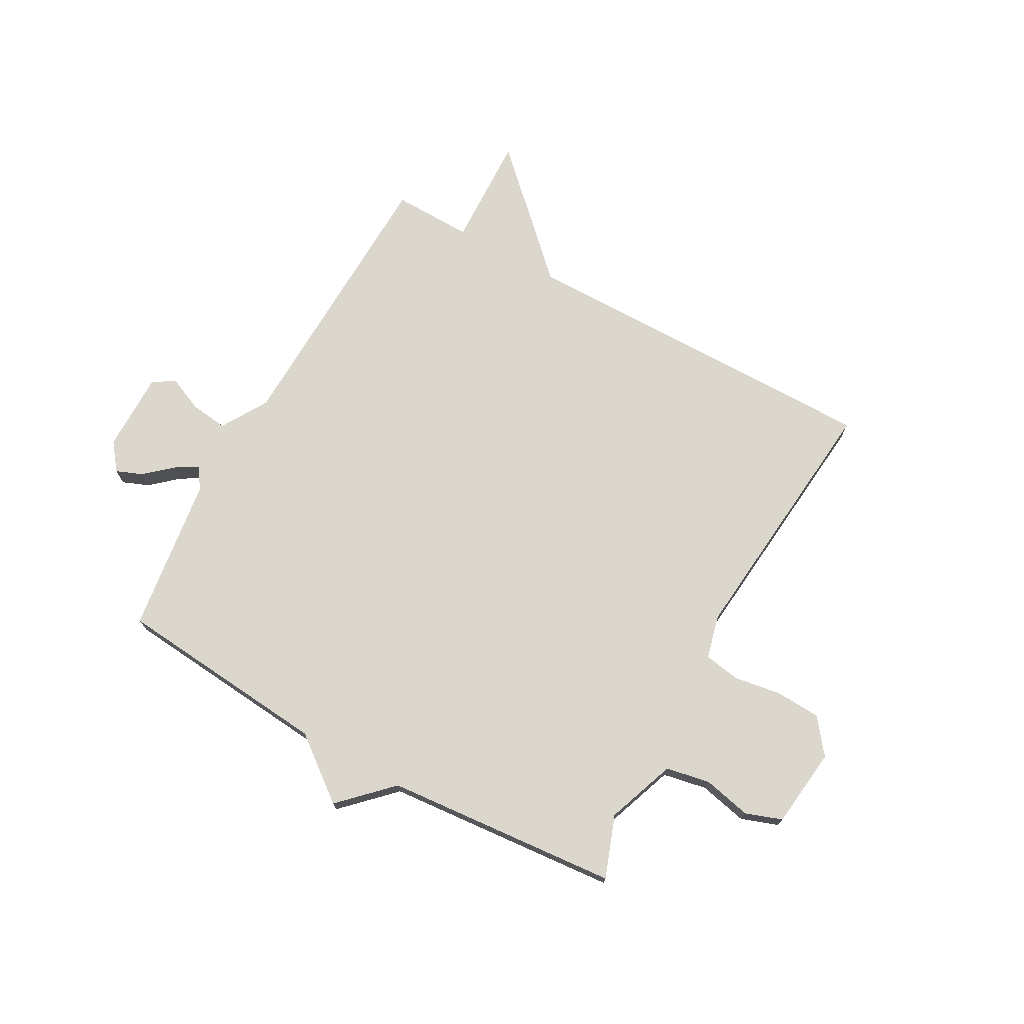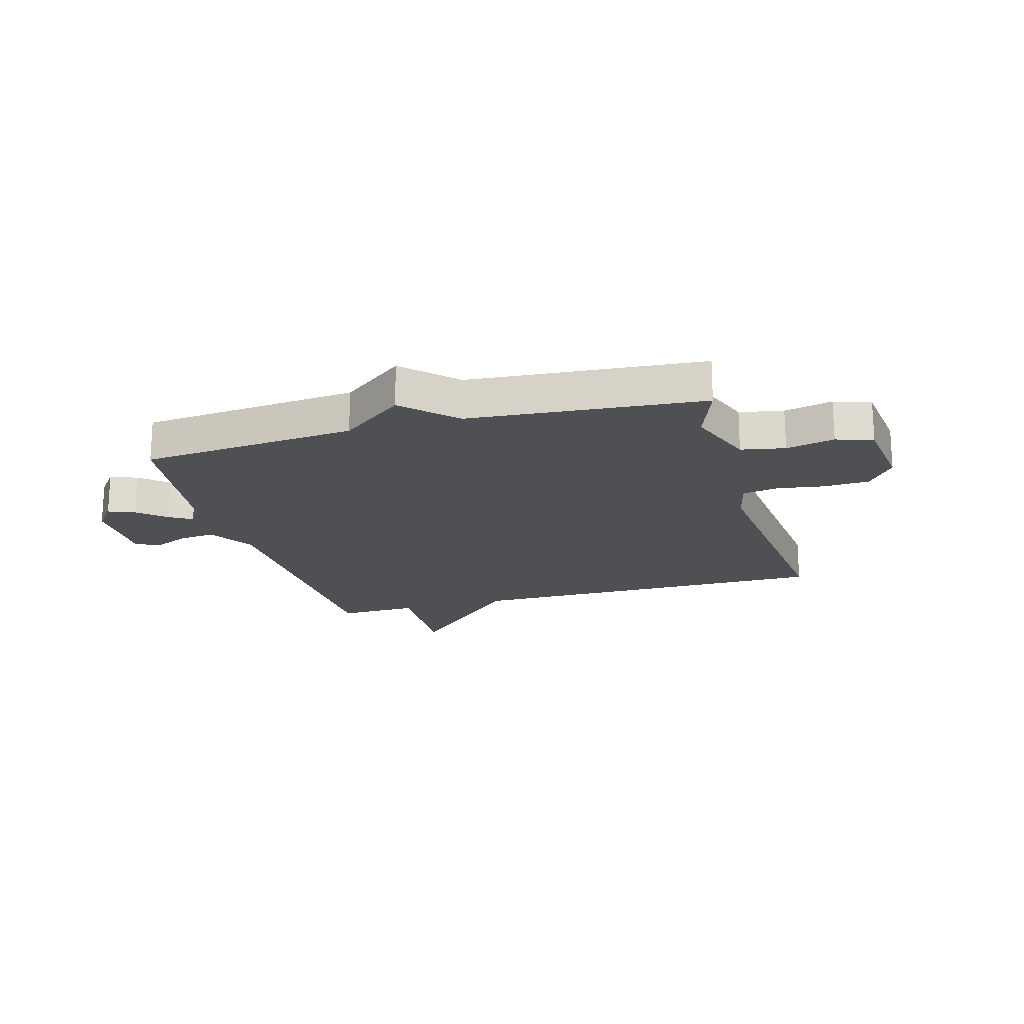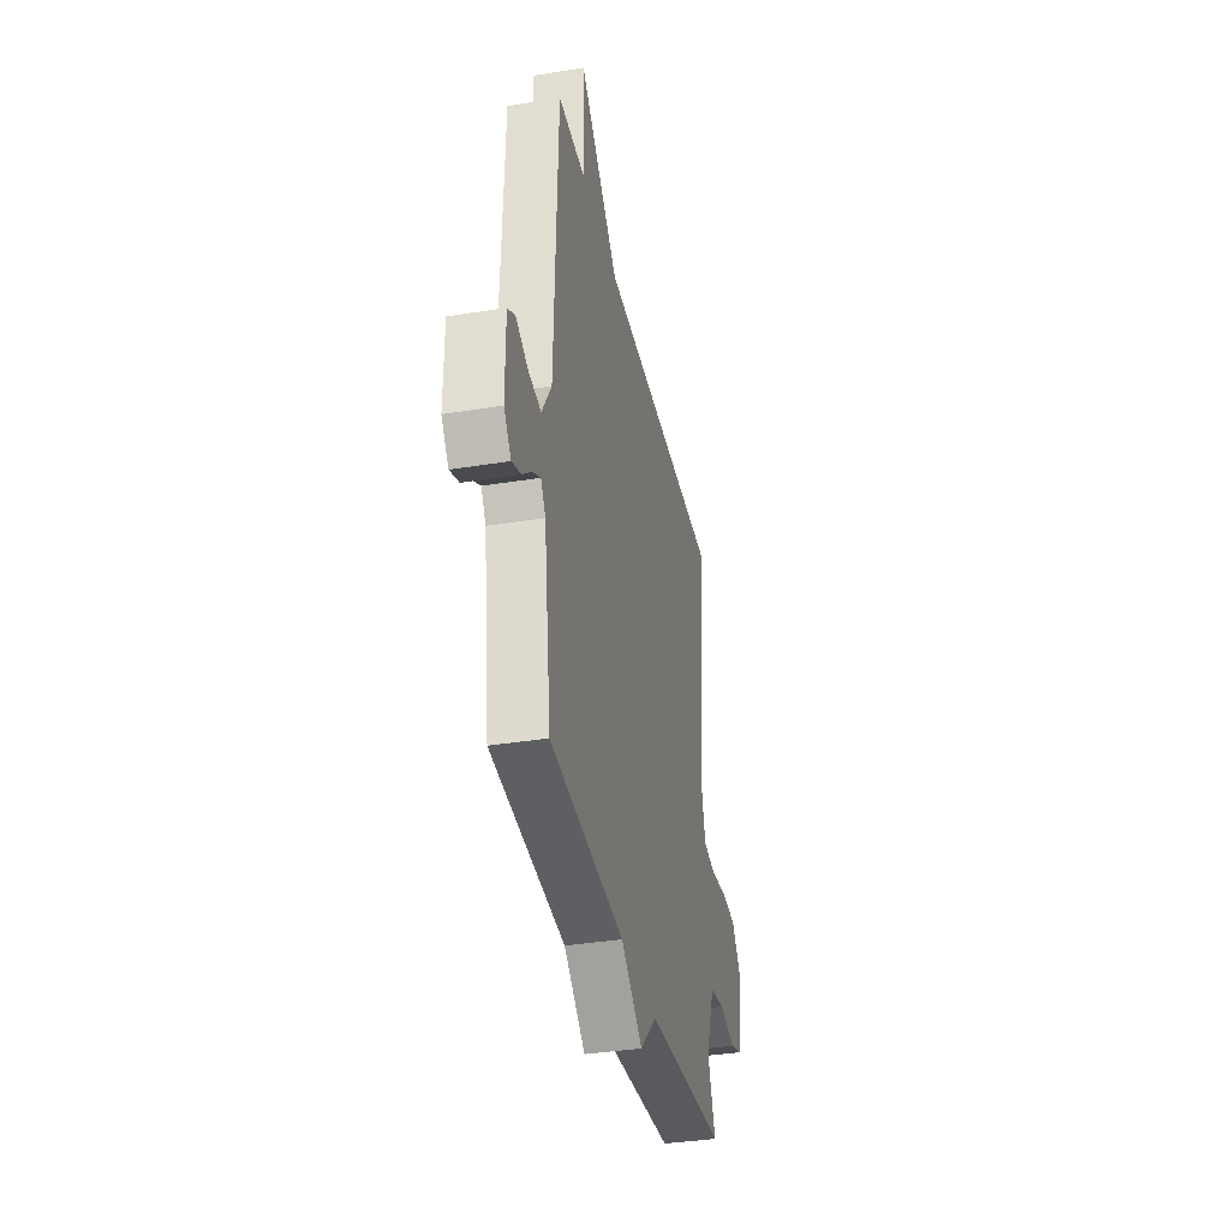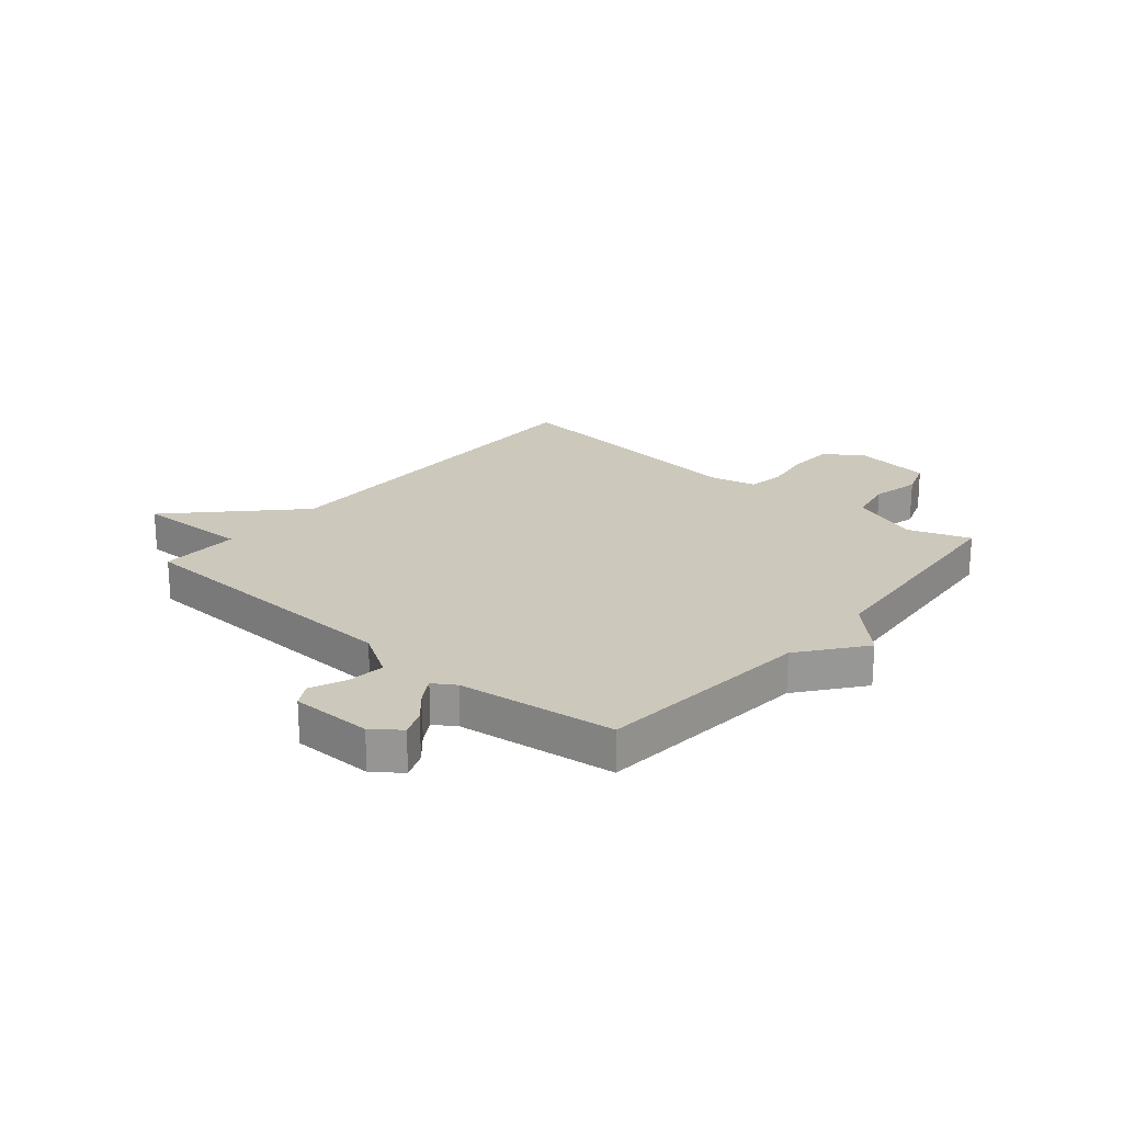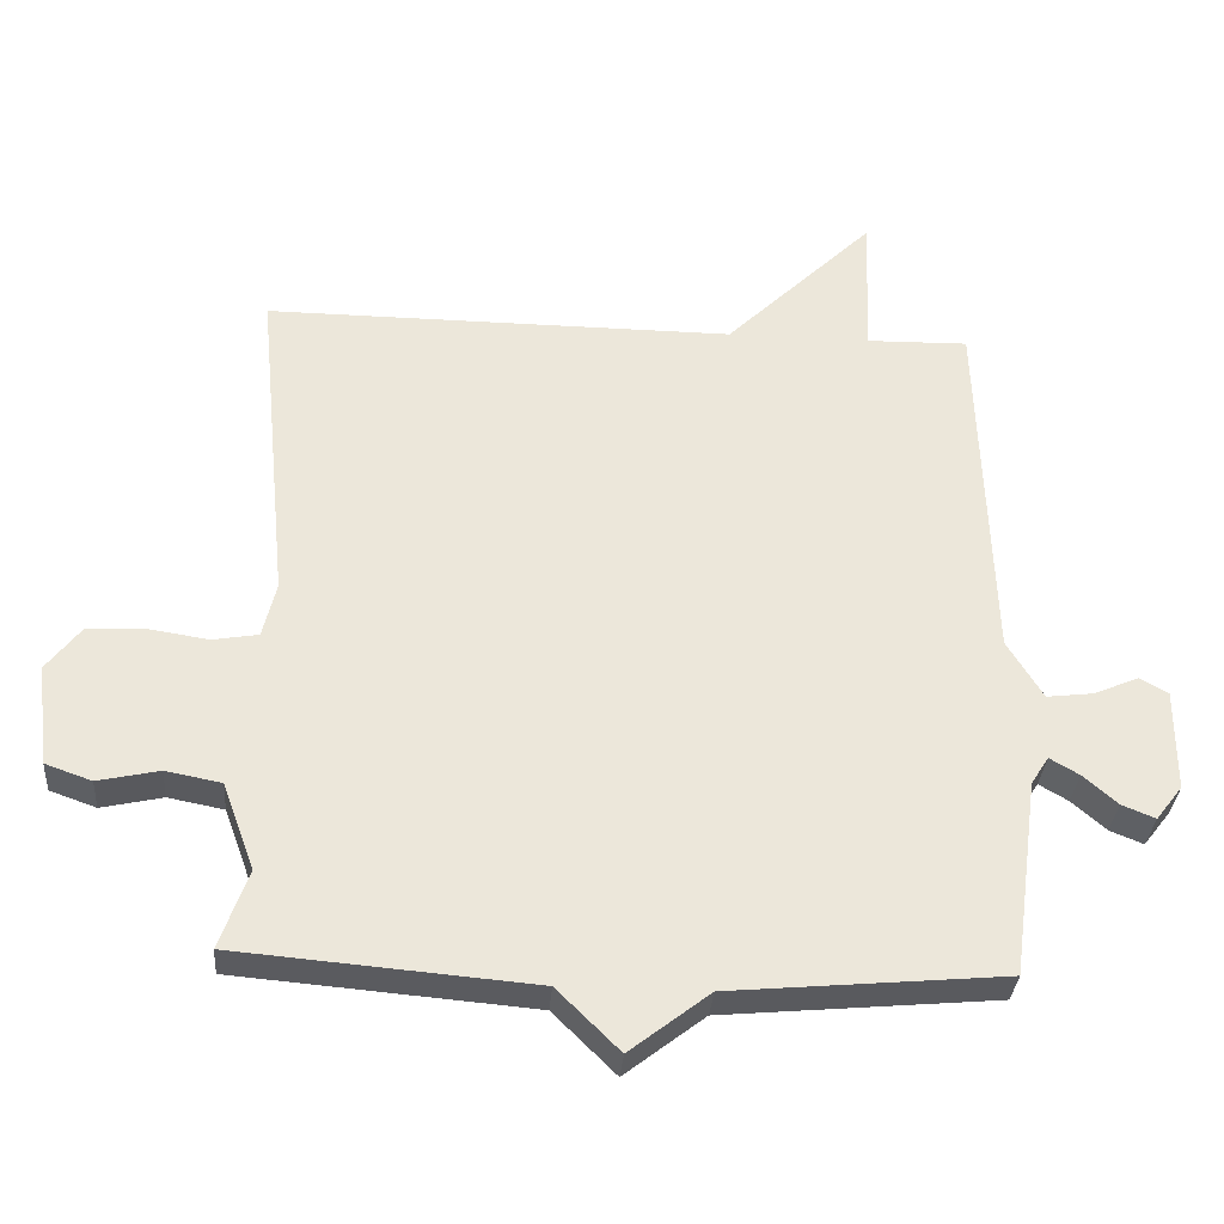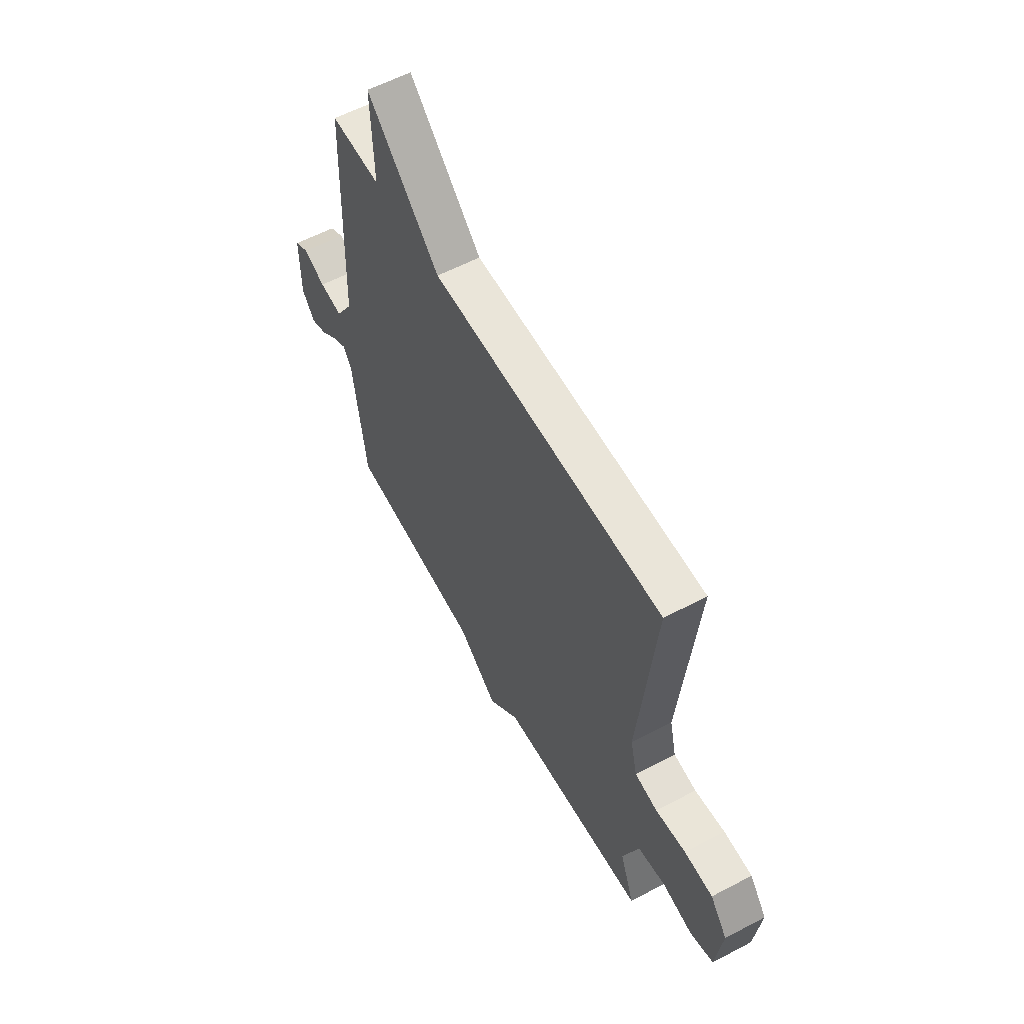
<metadata>
{"format":"obj","ext":"obj","renderer":"f3d","projection":"perspective","resolution":1024,"background":"white","views":[{"elev":73.0,"azim":-151.1,"up":"+Y"},{"elev":-19.2,"azim":-164.2,"up":"+Y"},{"elev":-36.4,"azim":102.0,"up":"+Z"},{"elev":22.1,"azim":130.5,"up":"+Y"},{"elev":-32.9,"azim":-4.3,"up":"+Z"},{"elev":58.6,"azim":-118.5,"up":"+Z"}]}
</metadata>
<code>
v -0.5 0.07 -0.5
v -0.46 0.07 -0.39
v -0.505 0.07 -0.267
v -0.583 0.07 -0.252
v -0.669 0.07 -0.271
v -0.734 0.07 -0.248
v -0.751 0.07 -0.106
v -0.703 0.07 -0.044
v -0.623 0.07 -0.04
v -0.538 0.07 -0.053
v -0.474 0.07 -0.042
v -0.455 0.07 0.036
v -0.5 0.07 0.5
v 0.158 0.07 0.497
v 0.365 0.07 0.699
v 0.358 0.07 0.497
v 0.5 0.07 0.5
v 0.517 0.07 -0.008
v 0.567 0.07 -0.09
v 0.633 0.07 -0.082
v 0.695 0.07 -0.055
v 0.735 0.07 -0.078
v 0.735 0.07 -0.221
v 0.698 0.07 -0.269
v 0.651 0.07 -0.25
v 0.603 0.07 -0.208
v 0.562 0.07 -0.184
v 0.537 0.07 -0.223
v 0.5 0.07 -0.5
v 0.116 0.07 -0.535
v 0.004 0.07 -0.622
v -0.084 0.07 -0.535
v -0.5 0 -0.5
v -0.46 0 -0.39
v -0.505 0 -0.267
v -0.583 0 -0.252
v -0.669 0 -0.271
v -0.734 0 -0.248
v -0.751 0 -0.106
v -0.703 0 -0.044
v -0.623 0 -0.04
v -0.538 0 -0.053
v -0.474 0 -0.042
v -0.455 0 0.036
v -0.5 0 0.5
v 0.158 0 0.497
v 0.365 0 0.699
v 0.358 0 0.497
v 0.5 0 0.5
v 0.517 0 -0.008
v 0.567 0 -0.09
v 0.633 0 -0.082
v 0.695 0 -0.055
v 0.735 0 -0.078
v 0.735 0 -0.221
v 0.698 0 -0.269
v 0.651 0 -0.25
v 0.603 0 -0.208
v 0.562 0 -0.184
v 0.537 0 -0.223
v 0.5 0 -0.5
v 0.116 0 -0.535
v 0.004 0 -0.622
v -0.084 0 -0.535
f 30 31 32
f 32 1 2
f 30 32 2
f 29 30 2
f 28 29 2
f 27 28 2 3
f 24 25 26
f 23 24 26
f 22 23 26
f 21 22 26
f 20 21 26
f 19 20 26 27
f 27 3 4
f 19 27 4
f 18 19 4
f 4 5 6
f 18 4 6
f 17 18 6
f 16 17 6
f 14 15 16
f 12 13 14
f 11 12 14 16
f 8 9 10
f 7 8 10
f 6 7 10
f 6 10 11
f 6 11 16
f 64 63 62
f 34 33 64
f 34 64 62
f 34 62 61
f 34 61 60
f 35 34 60 59
f 58 57 56
f 58 56 55
f 58 55 54
f 58 54 53
f 58 53 52
f 59 58 52 51
f 36 35 59
f 36 59 51
f 36 51 50
f 38 37 36
f 38 36 50
f 38 50 49
f 38 49 48
f 48 47 46
f 46 45 44
f 48 46 44 43
f 42 41 40
f 42 40 39
f 42 39 38
f 43 42 38
f 48 43 38
f 1 33 34 2
f 2 34 35 3
f 3 35 36 4
f 4 36 37 5
f 5 37 38 6
f 6 38 39 7
f 7 39 40 8
f 8 40 41 9
f 9 41 42 10
f 10 42 43 11
f 11 43 44 12
f 12 44 45 13
f 13 45 46 14
f 14 46 47 15
f 15 47 48 16
f 16 48 49 17
f 17 49 50 18
f 18 50 51 19
f 19 51 52 20
f 20 52 53 21
f 21 53 54 22
f 22 54 55 23
f 23 55 56 24
f 24 56 57 25
f 25 57 58 26
f 26 58 59 27
f 27 59 60 28
f 28 60 61 29
f 29 61 62 30
f 30 62 63 31
f 31 63 64 32
f 32 64 33 1

</code>
